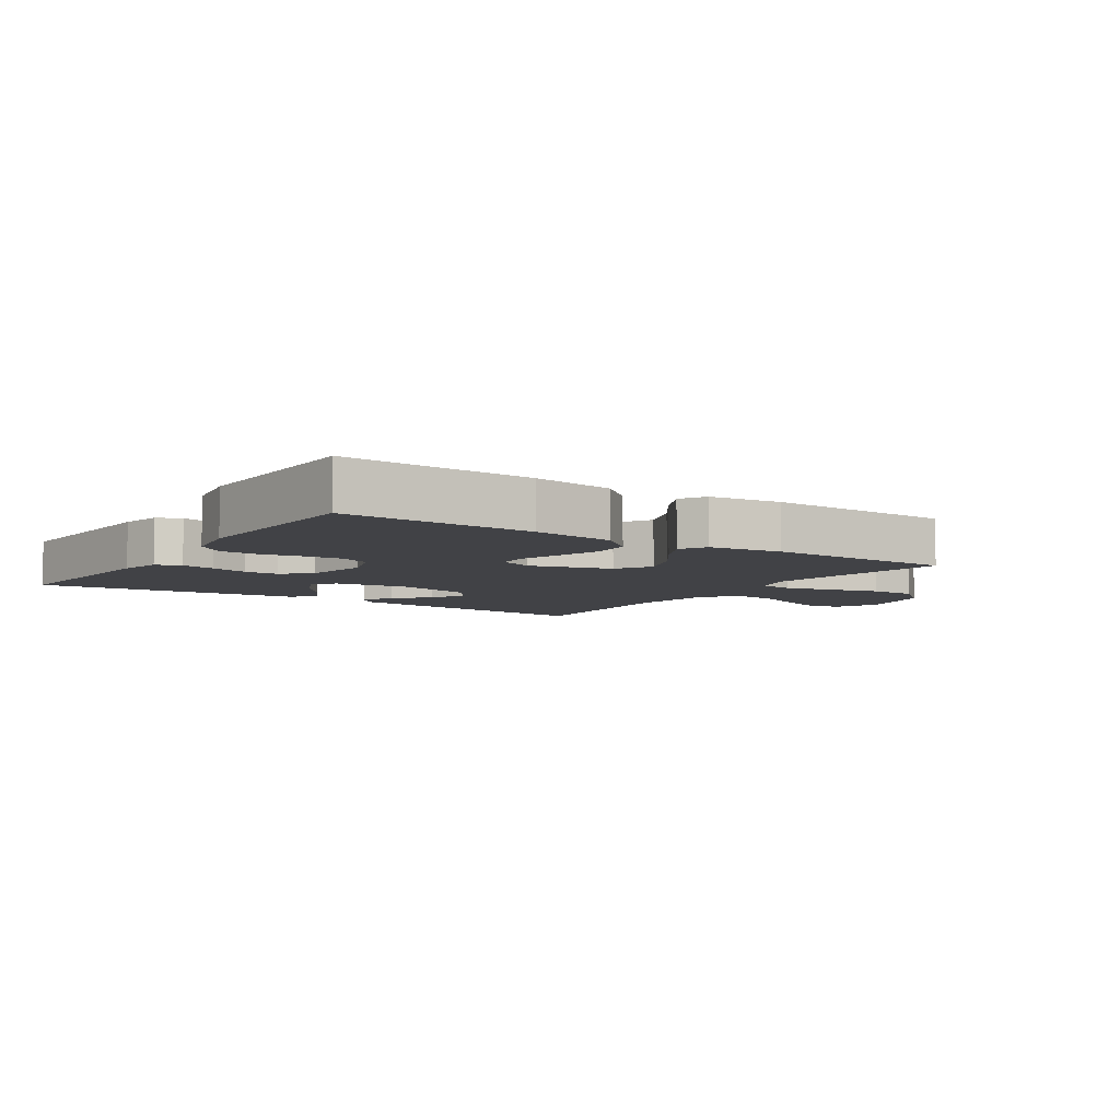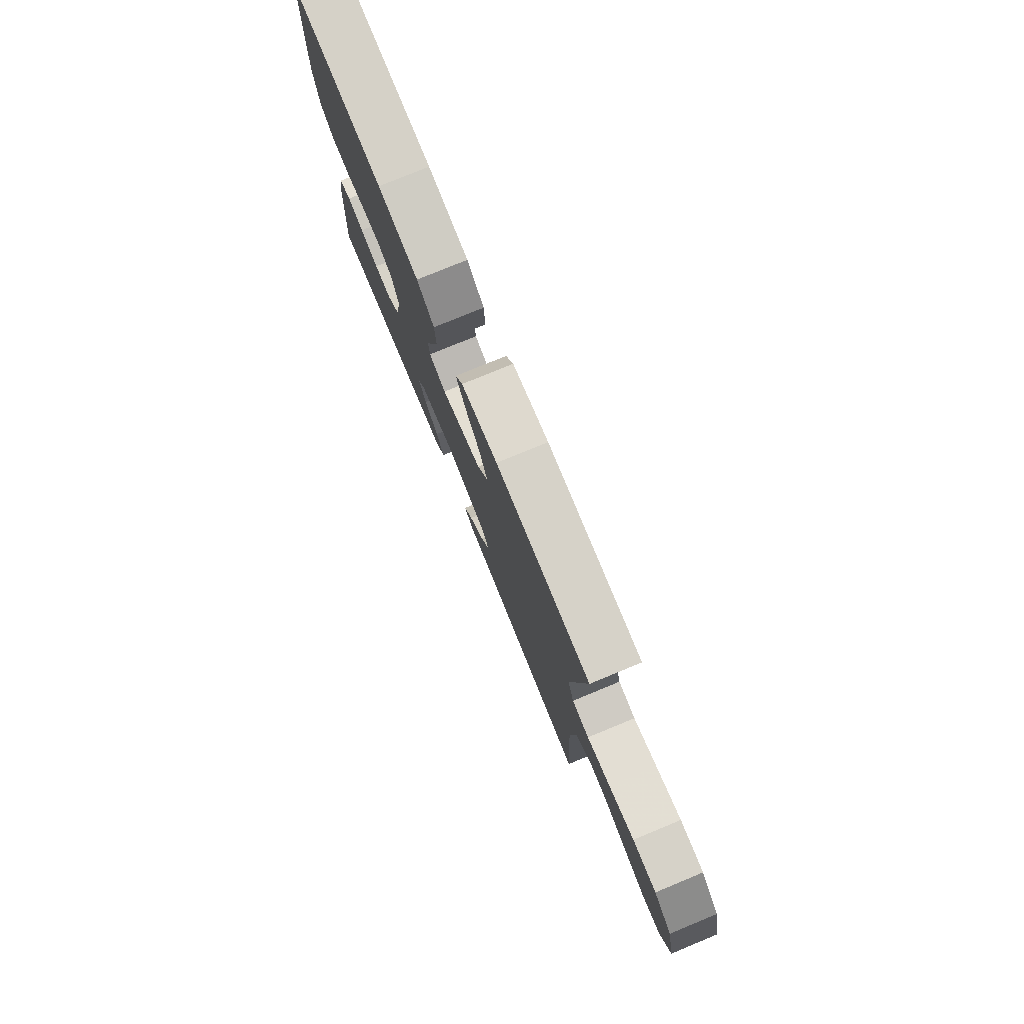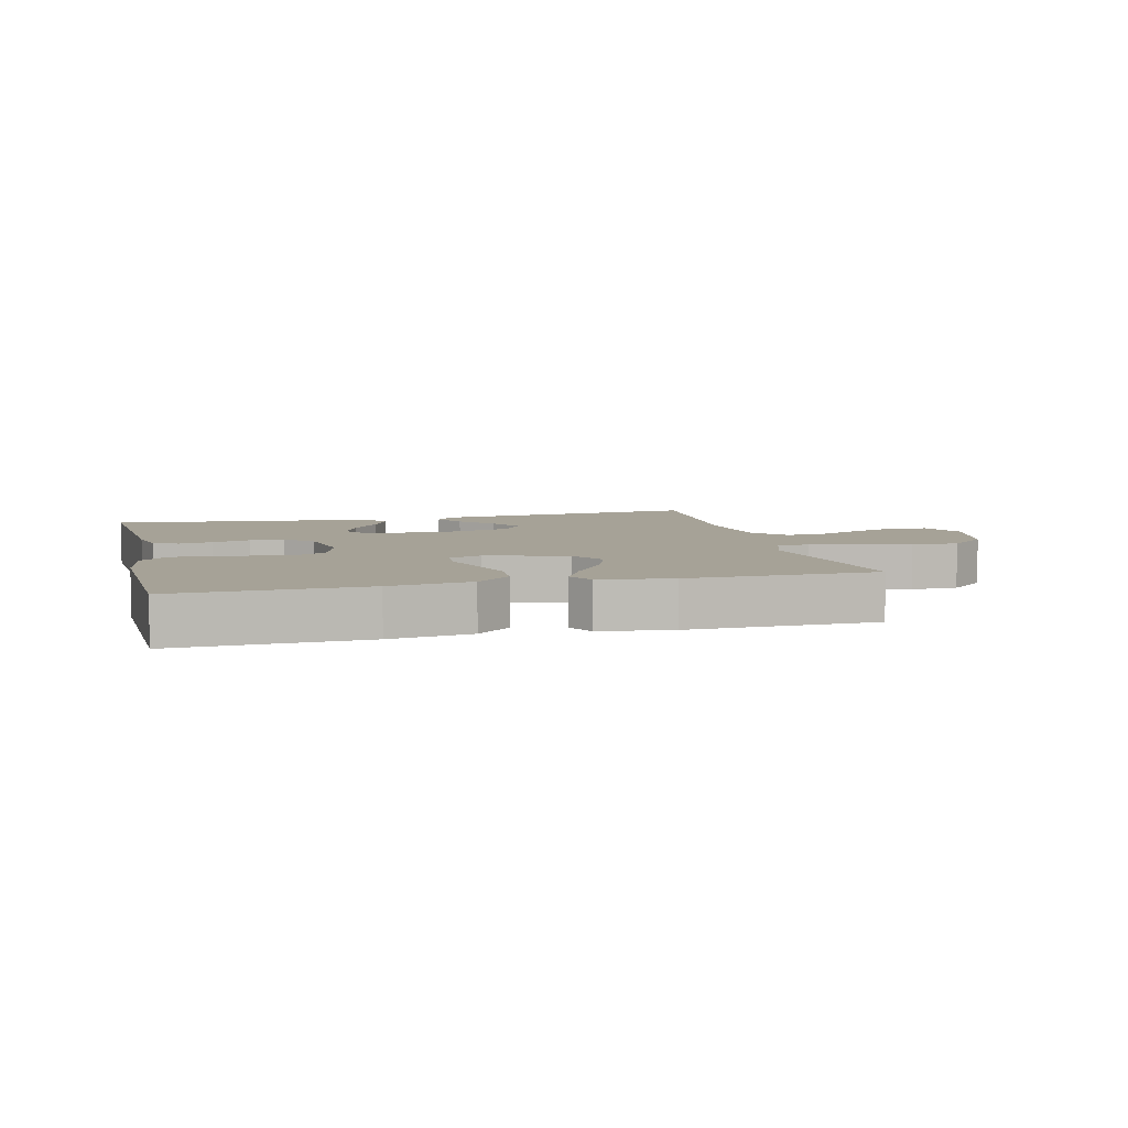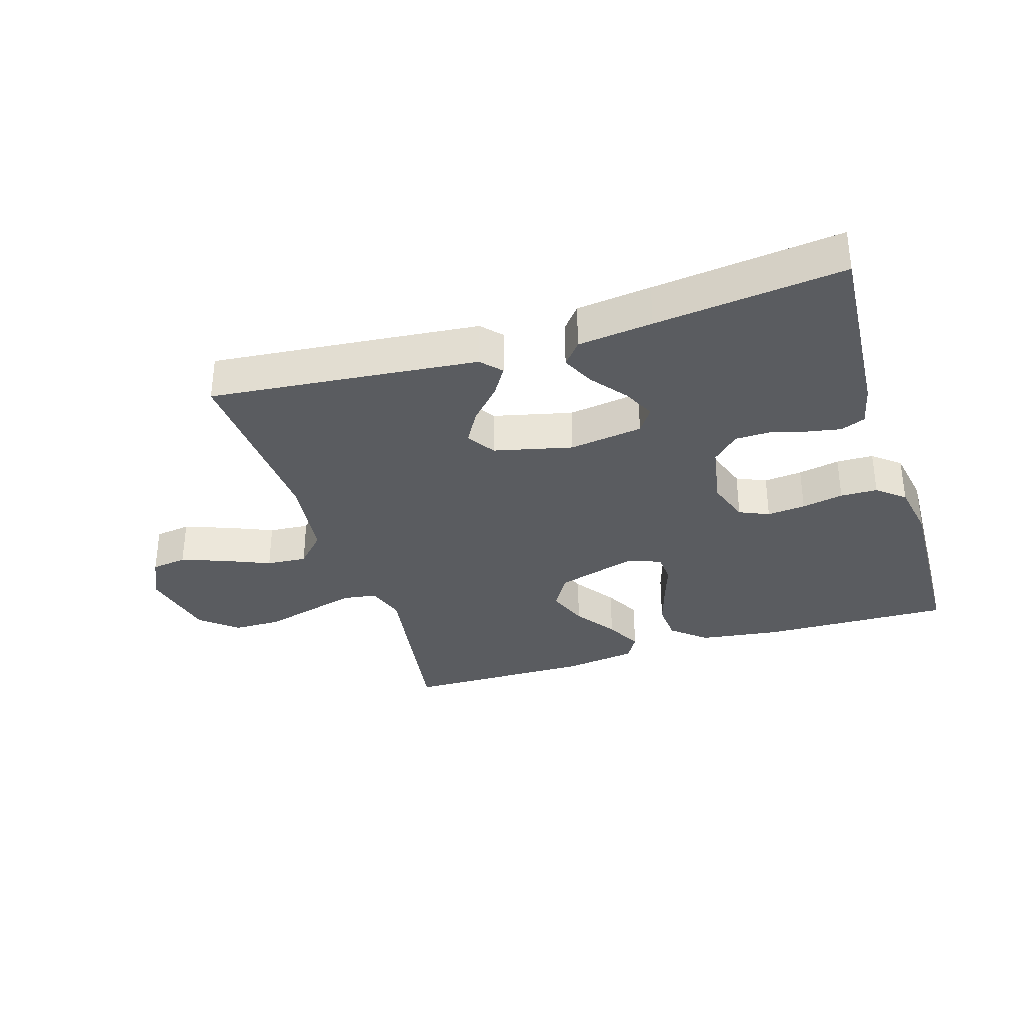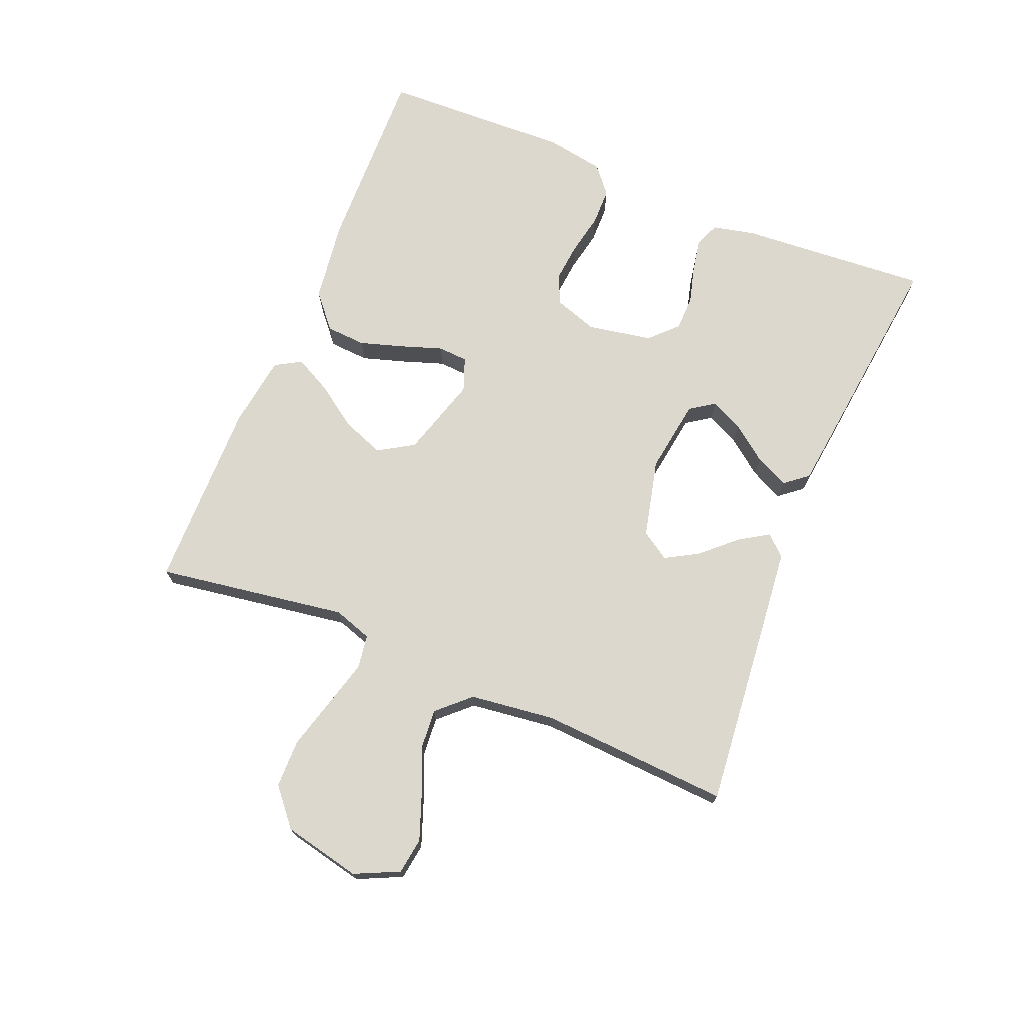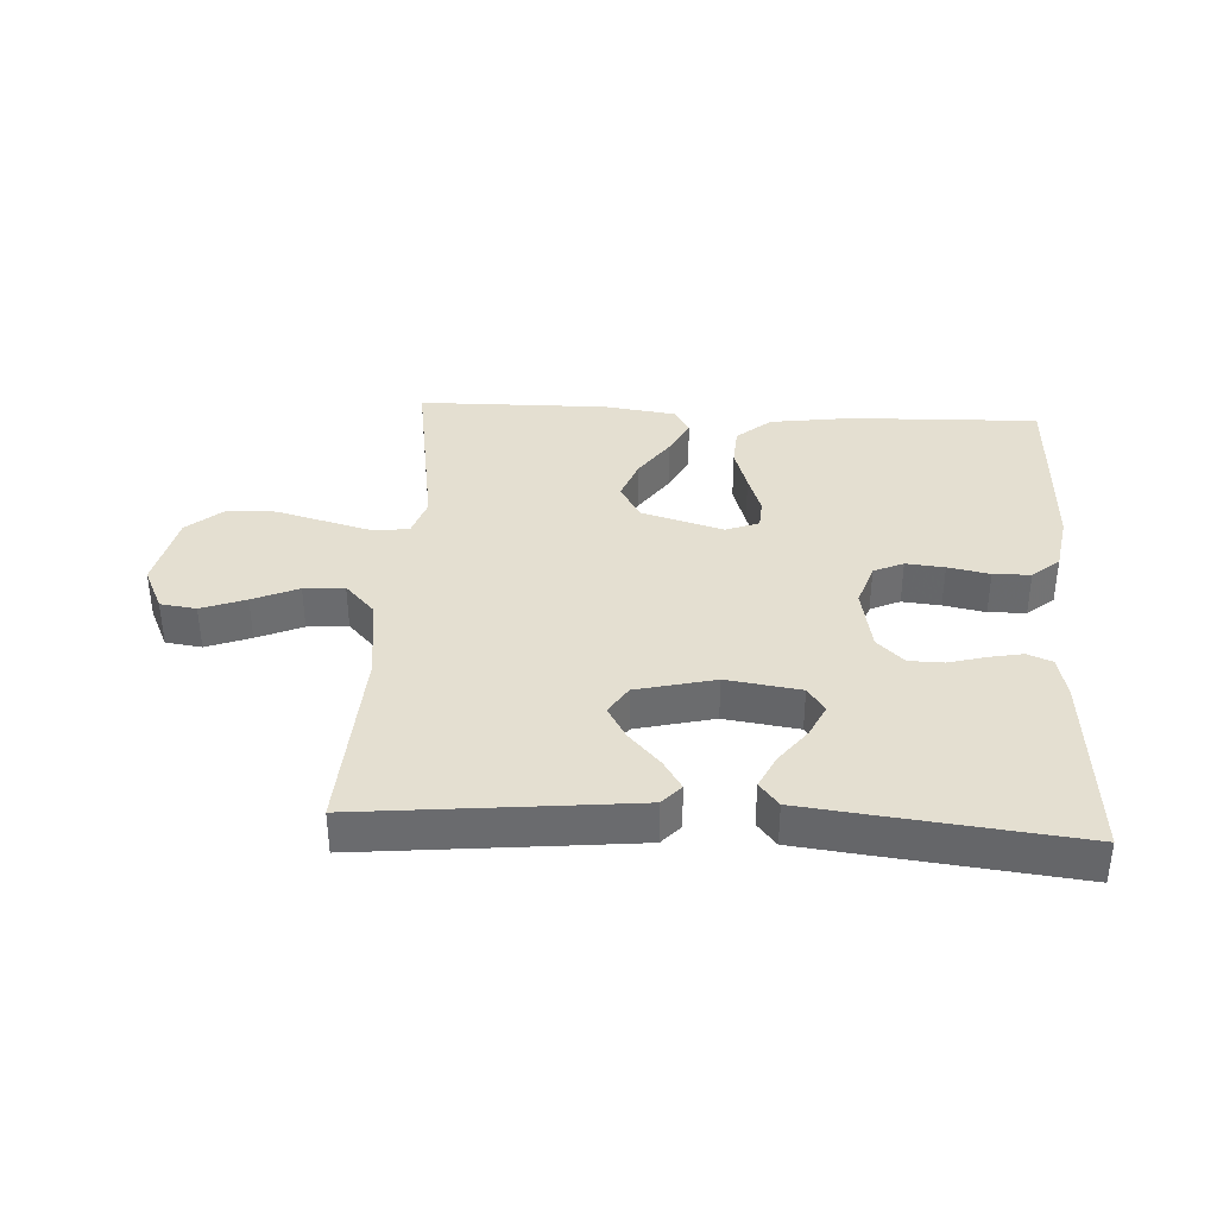
<metadata>
{"format":"obj","ext":"obj","renderer":"f3d","projection":"perspective","resolution":1024,"background":"white","views":[{"elev":-6.7,"azim":-33.9,"up":"+Y"},{"elev":77.9,"azim":67.6,"up":"+Z"},{"elev":6.5,"azim":-14.0,"up":"+Y"},{"elev":-33.6,"azim":-162.5,"up":"+Y"},{"elev":72.1,"azim":112.5,"up":"+Y"},{"elev":36.8,"azim":-176.8,"up":"+Y"}]}
</metadata>
<code>
v 0.5 0.07 0.5
v 0.453 0.07 0.2
v 0.473 0.07 0.139
v 0.527 0.07 0.131
v 0.601 0.07 0.151
v 0.682 0.07 0.173
v 0.758 0.07 0.172
v 0.816 0.07 0.123
v 0.843 0.07 0
v 0.81 0.07 -0.07
v 0.753 0.07 -0.078
v 0.683 0.07 -0.052
v 0.611 0.07 -0.021
v 0.547 0.07 -0.016
v 0.5 0.07 -0.066
v 0.483 0.07 -0.2
v 0.5 0.07 -0.5
v 0.2 0.07 -0.47
v 0.074 0.07 -0.457
v 0.045 0.07 -0.425
v 0.074 0.07 -0.379
v 0.123 0.07 -0.326
v 0.153 0.07 -0.274
v 0.124 0.07 -0.229
v 0 0.07 -0.199
v -0.117 0.07 -0.216
v -0.144 0.07 -0.255
v -0.119 0.07 -0.307
v -0.076 0.07 -0.363
v -0.051 0.07 -0.415
v -0.081 0.07 -0.452
v -0.2 0.07 -0.466
v -0.5 0.07 -0.5
v -0.478 0.07 -0.2
v -0.463 0.07 -0.134
v -0.424 0.07 -0.118
v -0.371 0.07 -0.128
v -0.312 0.07 -0.144
v -0.257 0.07 -0.143
v -0.215 0.07 -0.102
v -0.196 0.07 0
v -0.219 0.07 0.069
v -0.266 0.07 0.09
v -0.327 0.07 0.084
v -0.393 0.07 0.071
v -0.452 0.07 0.072
v -0.495 0.07 0.108
v -0.511 0.07 0.2
v -0.5 0.07 0.5
v -0.2 0.07 0.491
v -0.07 0.07 0.473
v -0.016 0.07 0.427
v -0.012 0.07 0.364
v -0.034 0.07 0.294
v -0.056 0.07 0.23
v -0.053 0.07 0.183
v 0 0.07 0.163
v 0.128 0.07 0.201
v 0.162 0.07 0.257
v 0.137 0.07 0.323
v 0.091 0.07 0.389
v 0.061 0.07 0.447
v 0.085 0.07 0.488
v 0.2 0.07 0.504
v 0.5 0 0.5
v 0.453 0 0.2
v 0.473 0 0.139
v 0.527 0 0.131
v 0.601 0 0.151
v 0.682 0 0.173
v 0.758 0 0.172
v 0.816 0 0.123
v 0.843 0 0
v 0.81 0 -0.07
v 0.753 0 -0.078
v 0.683 0 -0.052
v 0.611 0 -0.021
v 0.547 0 -0.016
v 0.5 0 -0.066
v 0.483 0 -0.2
v 0.5 0 -0.5
v 0.2 0 -0.47
v 0.074 0 -0.457
v 0.045 0 -0.425
v 0.074 0 -0.379
v 0.123 0 -0.326
v 0.153 0 -0.274
v 0.124 0 -0.229
v 0 0 -0.199
v -0.117 0 -0.216
v -0.144 0 -0.255
v -0.119 0 -0.307
v -0.076 0 -0.363
v -0.051 0 -0.415
v -0.081 0 -0.452
v -0.2 0 -0.466
v -0.5 0 -0.5
v -0.478 0 -0.2
v -0.463 0 -0.134
v -0.424 0 -0.118
v -0.371 0 -0.128
v -0.312 0 -0.144
v -0.257 0 -0.143
v -0.215 0 -0.102
v -0.196 0 0
v -0.219 0 0.069
v -0.266 0 0.09
v -0.327 0 0.084
v -0.393 0 0.071
v -0.452 0 0.072
v -0.495 0 0.108
v -0.511 0 0.2
v -0.5 0 0.5
v -0.2 0 0.491
v -0.07 0 0.473
v -0.016 0 0.427
v -0.012 0 0.364
v -0.034 0 0.294
v -0.056 0 0.23
v -0.053 0 0.183
v 0 0 0.163
v 0.128 0 0.201
v 0.162 0 0.257
v 0.137 0 0.323
v 0.091 0 0.389
v 0.061 0 0.447
v 0.085 0 0.488
v 0.2 0 0.504
f 63 64 1 2
f 60 61 62 63
f 59 60 63 2
f 58 59 2 3
f 57 58 3
f 52 53 54 55
f 50 51 52 55
f 50 55 56
f 49 50 56
f 48 49 56
f 47 48 56 57
f 44 45 46 47
f 43 44 47 57
f 35 36 37 38
f 33 34 35 38
f 33 38 39
f 32 33 39 40
f 28 29 30 31
f 27 28 31 32
f 19 20 21 22
f 19 22 23
f 16 17 18 19
f 15 16 19 23
f 14 15 23 24
f 10 11 12 13
f 8 9 10 13
f 8 13 14
f 5 6 7 8
f 4 5 8 14
f 42 43 57 3
f 27 32 40 41
f 26 27 41
f 25 26 41 42
f 14 24 25 42
f 3 4 14 42
f 66 65 128 127
f 127 126 125 124
f 66 127 124 123
f 67 66 123 122
f 67 122 121
f 119 118 117 116
f 119 116 115 114
f 120 119 114
f 120 114 113
f 120 113 112
f 121 120 112 111
f 111 110 109 108
f 121 111 108 107
f 102 101 100 99
f 102 99 98 97
f 103 102 97
f 104 103 97 96
f 95 94 93 92
f 96 95 92 91
f 86 85 84 83
f 87 86 83
f 83 82 81 80
f 87 83 80 79
f 88 87 79 78
f 77 76 75 74
f 77 74 73 72
f 78 77 72
f 72 71 70 69
f 78 72 69 68
f 67 121 107 106
f 105 104 96 91
f 105 91 90
f 106 105 90 89
f 106 89 88 78
f 106 78 68 67
f 1 65 66 2
f 2 66 67 3
f 3 67 68 4
f 4 68 69 5
f 5 69 70 6
f 6 70 71 7
f 7 71 72 8
f 8 72 73 9
f 9 73 74 10
f 10 74 75 11
f 11 75 76 12
f 12 76 77 13
f 13 77 78 14
f 14 78 79 15
f 15 79 80 16
f 16 80 81 17
f 17 81 82 18
f 18 82 83 19
f 19 83 84 20
f 20 84 85 21
f 21 85 86 22
f 22 86 87 23
f 23 87 88 24
f 24 88 89 25
f 25 89 90 26
f 26 90 91 27
f 27 91 92 28
f 28 92 93 29
f 29 93 94 30
f 30 94 95 31
f 31 95 96 32
f 32 96 97 33
f 33 97 98 34
f 34 98 99 35
f 35 99 100 36
f 36 100 101 37
f 37 101 102 38
f 38 102 103 39
f 39 103 104 40
f 40 104 105 41
f 41 105 106 42
f 42 106 107 43
f 43 107 108 44
f 44 108 109 45
f 45 109 110 46
f 46 110 111 47
f 47 111 112 48
f 48 112 113 49
f 49 113 114 50
f 50 114 115 51
f 51 115 116 52
f 52 116 117 53
f 53 117 118 54
f 54 118 119 55
f 55 119 120 56
f 56 120 121 57
f 57 121 122 58
f 58 122 123 59
f 59 123 124 60
f 60 124 125 61
f 61 125 126 62
f 62 126 127 63
f 63 127 128 64
f 64 128 65 1

</code>
